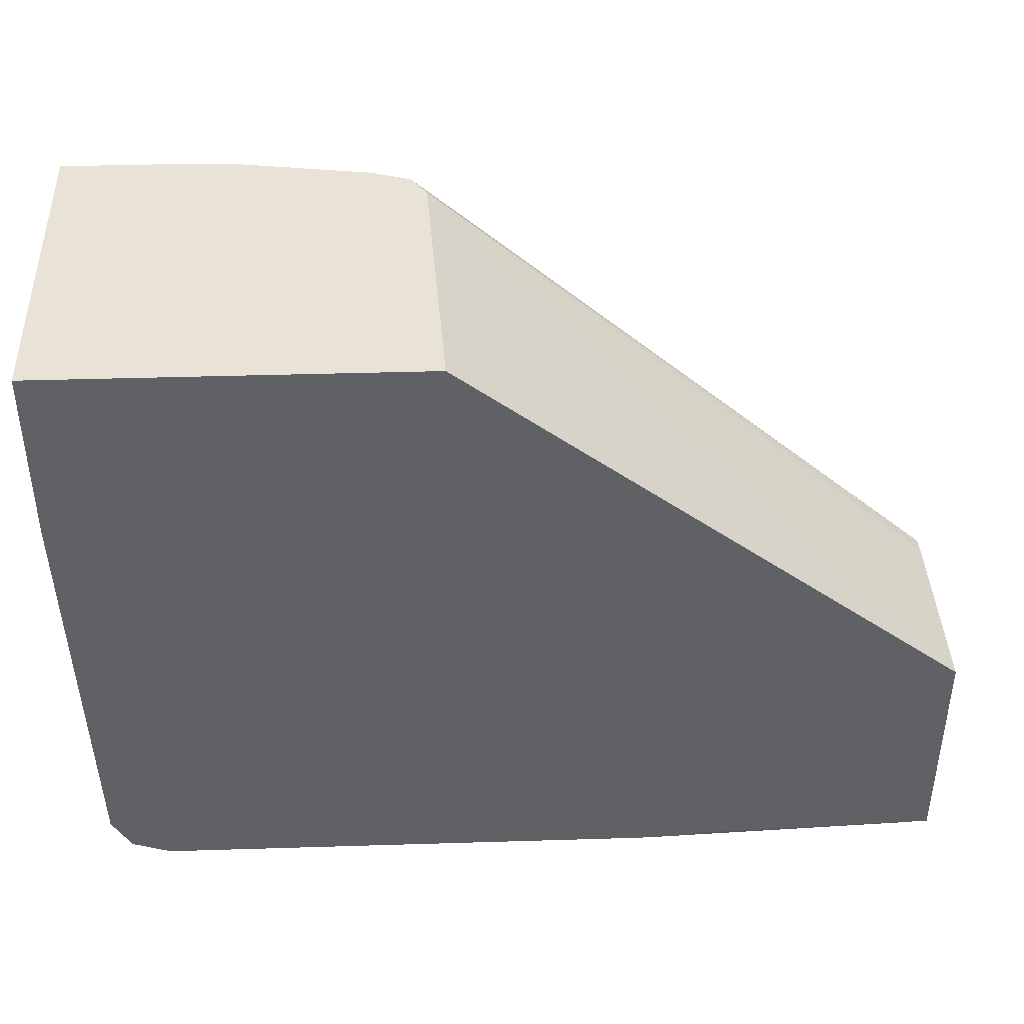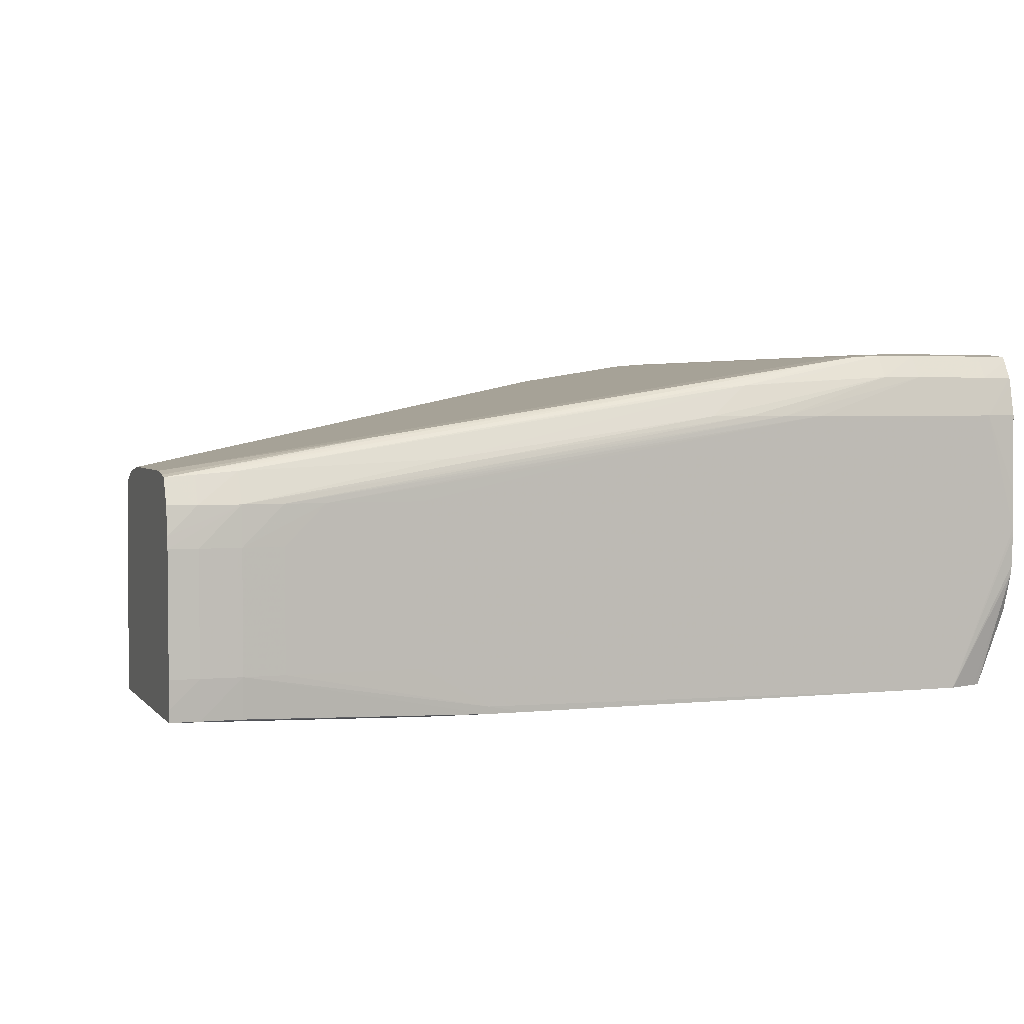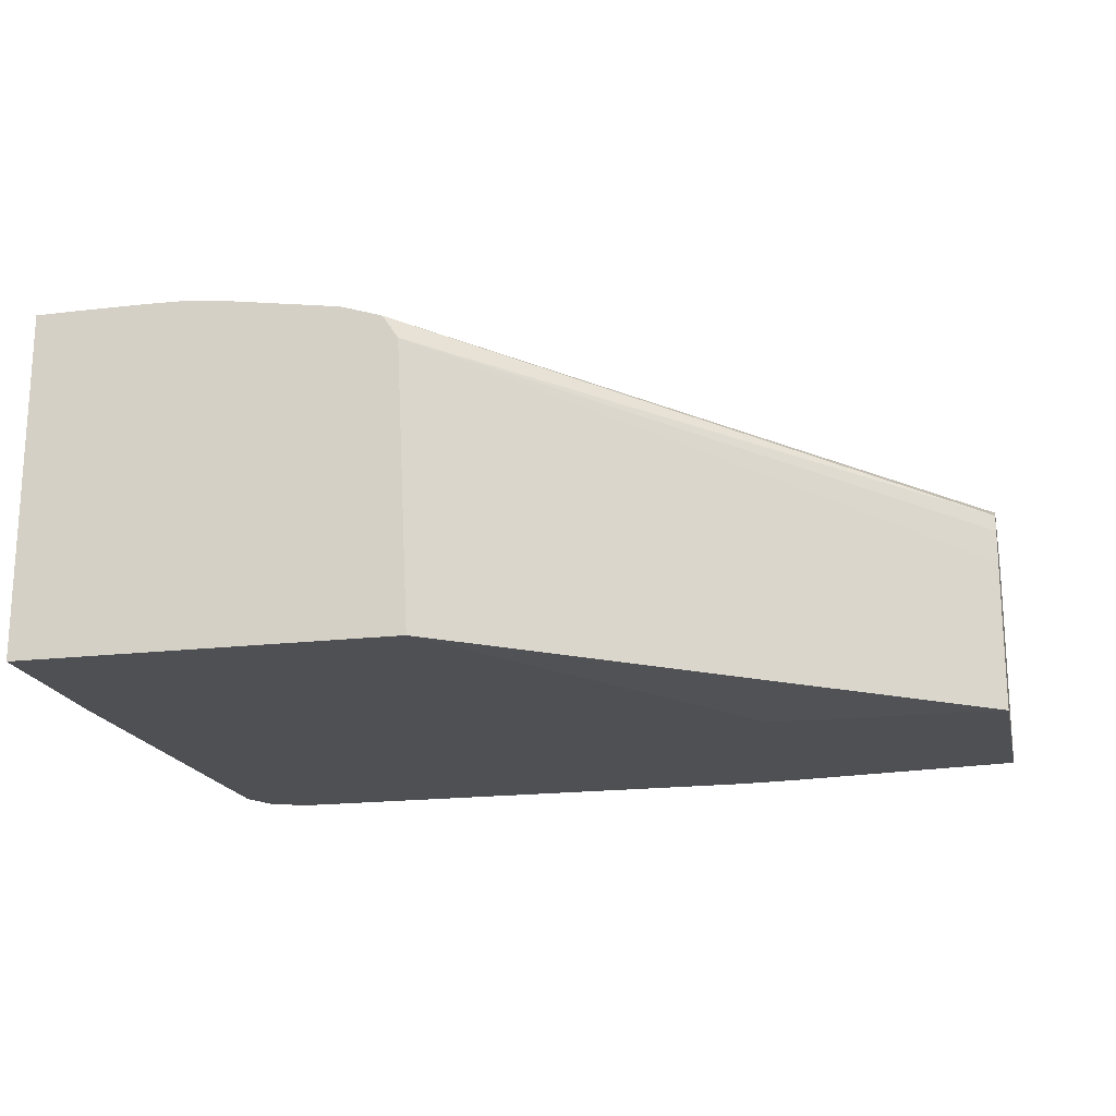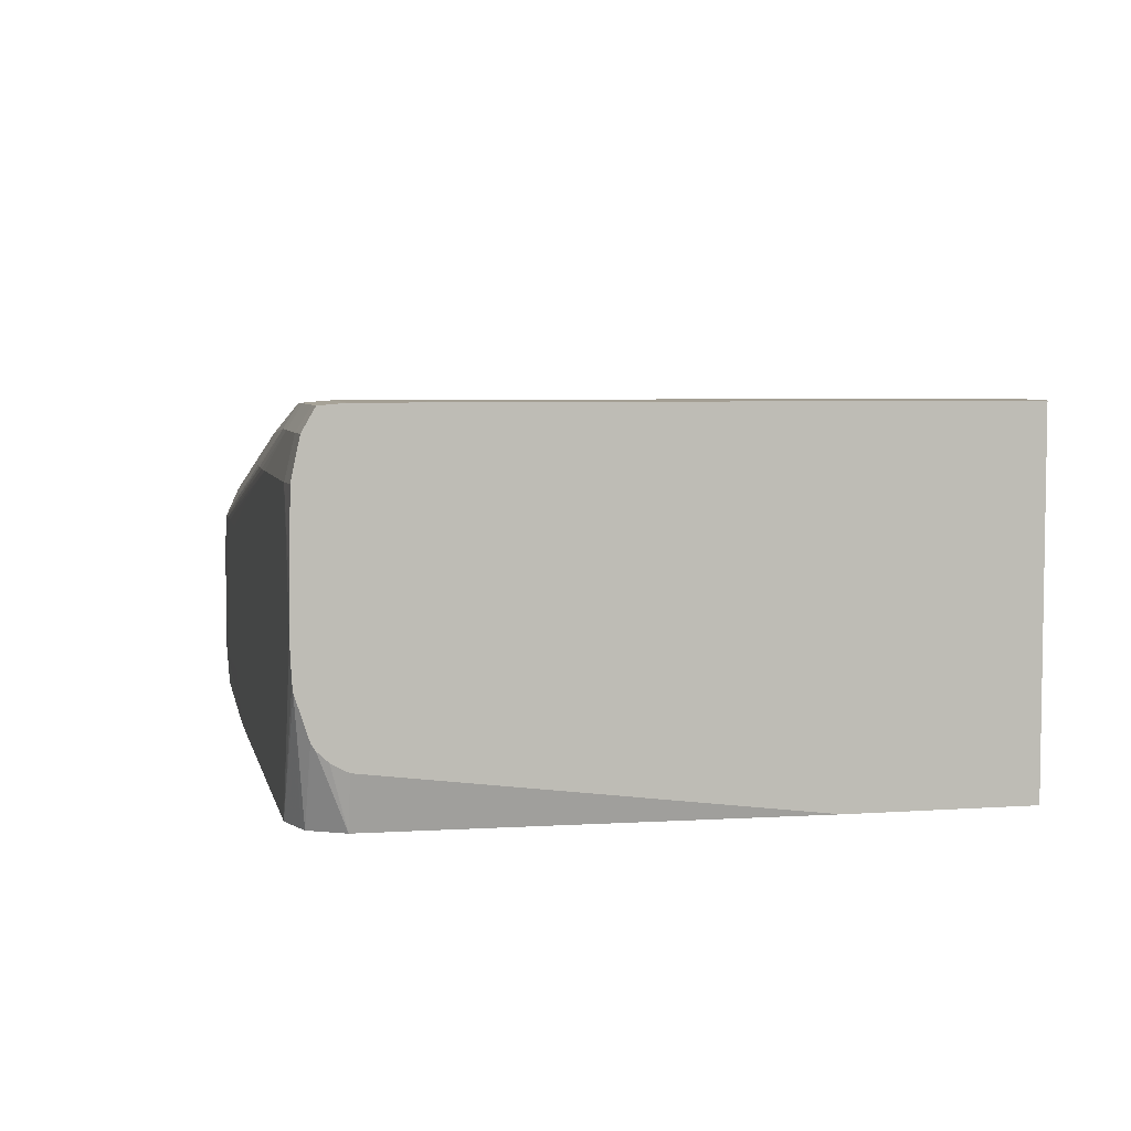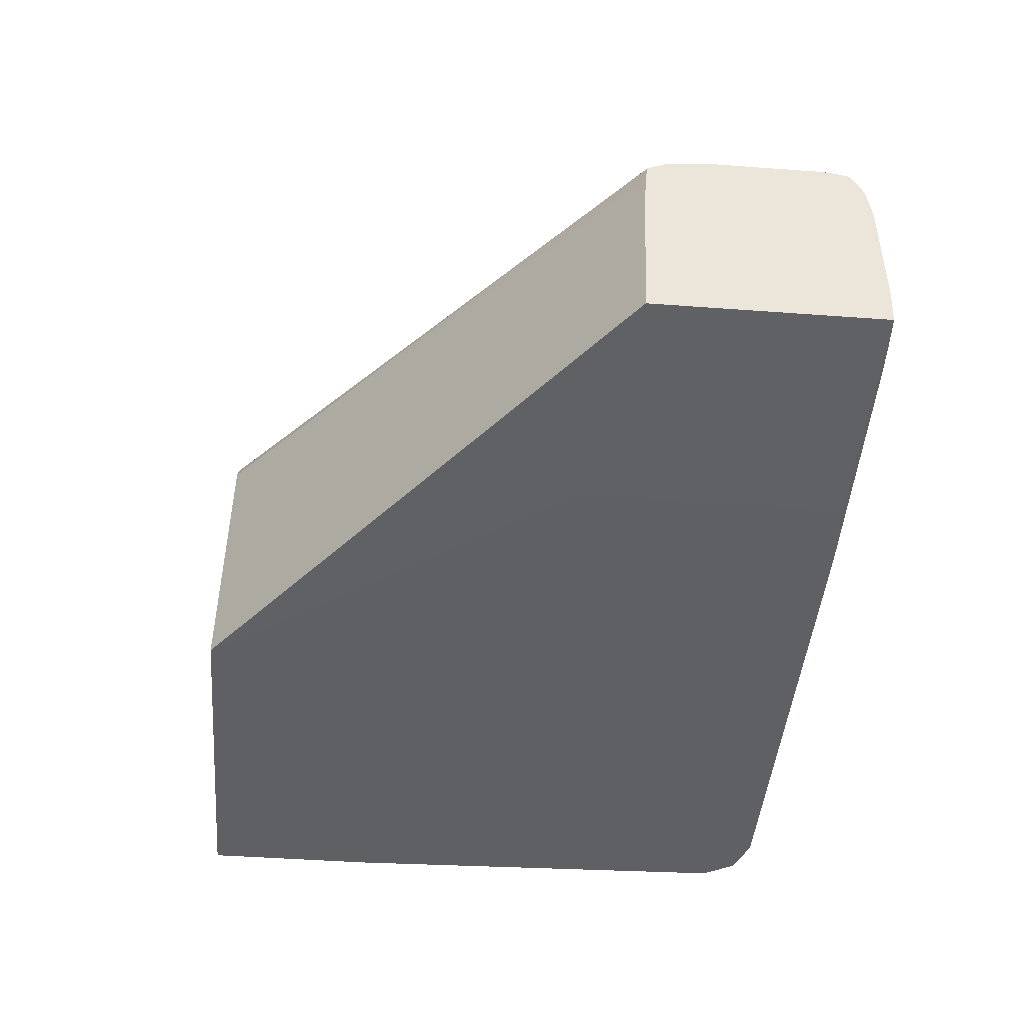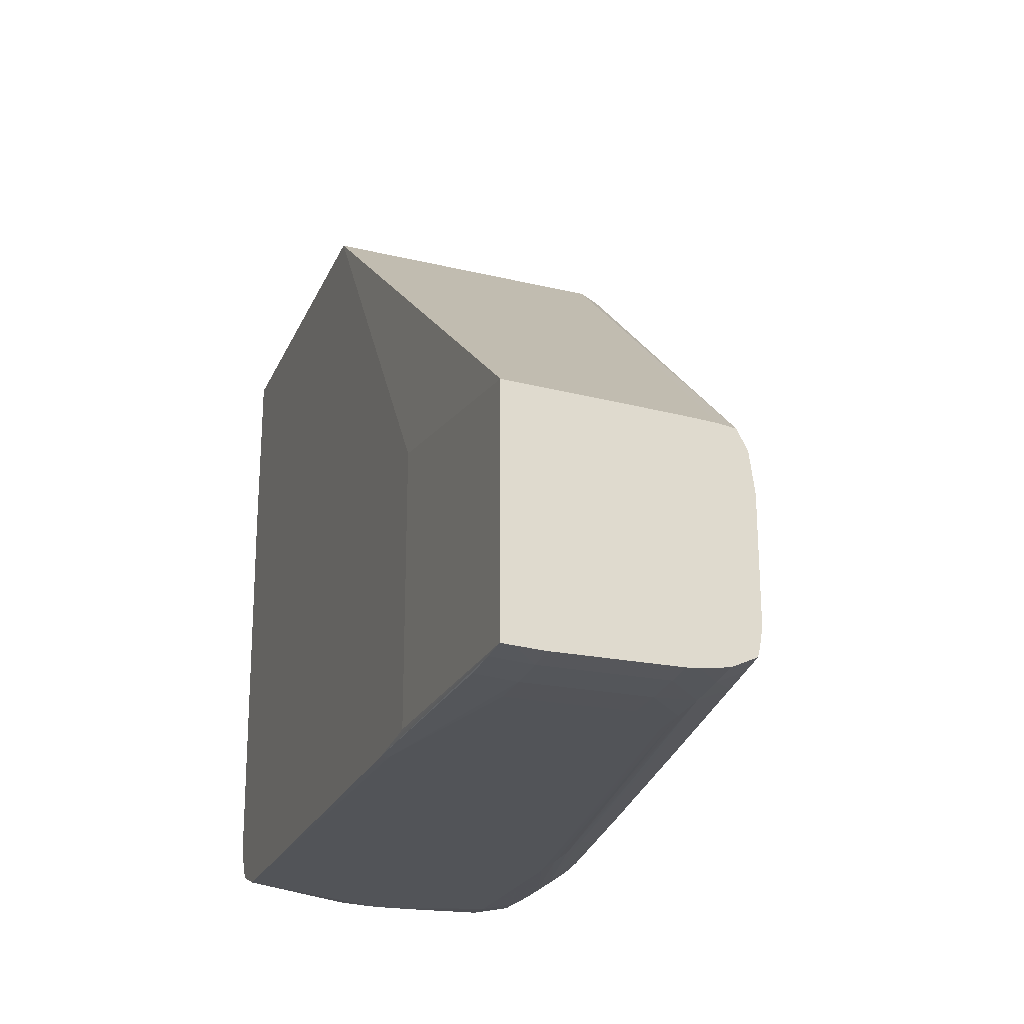
<metadata>
{"format":"obj","ext":"obj","renderer":"f3d","projection":"perspective","resolution":1024,"background":"white","views":[{"elev":41.4,"azim":-2.1,"up":"+Z"},{"elev":3.2,"azim":160.1,"up":"+Y"},{"elev":-18.9,"azim":12.6,"up":"+Y"},{"elev":5.2,"azim":-102.3,"up":"+Y"},{"elev":-45.0,"azim":85.1,"up":"+Y"},{"elev":-23.2,"azim":70.6,"up":"+Z"}]}
</metadata>
<code>
v -0.008012 0.07176 -0.1219
v -0.008012 0.07525 -0.1219
v -0.005245 0.08224 -0.1219
v -0.001739 0.05711 -0.1219
v -0.008012 0.07103 -0.1219
v -0.00802 0.06513 -0.08936
v -0.00802 0.08789 -0.08936
v -0.008012 0.08224 -0.1217
v -0.008012 0.08502 -0.1212
v -0.008012 0.08574 -0.121
v -0.005245 0.08574 -0.1211
v 0.01226 0.08224 -0.1219
v 0.00176 0.05711 -0.1219
v -0.004559 0.05711 -0.1209
v -0.008012 0.06753 -0.1217
v -0.008012 0.06825 -0.1218
v -0.008012 0.06396 -0.1205
v -0.008012 0.06336 -0.1201
v -0.00802 0.06134 -0.08625
v -0.00802 0.08789 -0.06512
v -0.005376 0.08792 -0.06512
v -0.005638 0.08792 -0.08936
v -0.008012 0.08789 -0.1177
v -0.008012 0.08769 -0.1199
v -0.008012 0.08728 -0.1201
v -0.005245 0.08771 -0.1199
v 0.00176 0.08574 -0.1211
v 0.01576 0.08224 -0.1219
v 0.03674 0.07874 -0.1219
v 0.05774 0.07525 -0.1219
v 0.03325 0.07874 -0.1219
v 0.04375 0.05776 -0.1219
v 0.04024 0.05711 -0.1219
v -0.005184 0.05711 -0.1207
v -0.006902 0.05711 -0.1177
v -0.008012 0.06247 -0.1192
v -0.00802 0.05711 -0.08098
v -0.00802 0.05711 -0.06512
v -0.005245 0.08792 -0.1177
v -0.001877 0.08792 -0.06512
v 0.00176 0.08771 -0.1199
v 0.005259 0.08574 -0.121
v 0.01925 0.08224 -0.1218
v 0.04024 0.07874 -0.1219
v 0.06123 0.07525 -0.1219
v 0.06474 0.07175 -0.1219
v 0.06123 0.07175 -0.1219
v 0.0495 0.07525 -0.1219
v 0.0495 0.06126 -0.1219
v 0.06123 0.06125 -0.1219
v 0.06474 0.06125 -0.1219
v 0.04375 0.05711 -0.1219
v -0.008012 0.06169 -0.1177
v 0.02561 0.05711 -0.06512
v 0.00176 0.08792 -0.1177
v 0.00176 0.08792 -0.06512
v 0.00176 0.08792 -0.06525
v 0.005259 0.08767 -0.1198
v 0.01576 0.0852 -0.1207
v 0.01925 0.08494 -0.1206
v 0.02277 0.08224 -0.1216
v 0.04375 0.07874 -0.1217
v 0.06474 0.07525 -0.1218
v 0.06823 0.07175 -0.1217
v 0.06473 0.05776 -0.1216
v 0.06823 0.06125 -0.1217
v 0.06822 0.05776 -0.1215
v 0.07071 0.05776 -0.1213
v 0.04724 0.05711 -0.1216
v 0.0495 0.05711 -0.09785
v 0.07071 0.05776 -0.101
v 0.02431 0.08257 -0.06512
v 0.005259 0.08786 -0.1177
v 0.005259 0.08786 -0.06512
v 0.007633 0.08759 -0.1197
v 0.02277 0.08466 -0.1204
v 0.04375 0.08129 -0.1205
v 0.06474 0.07791 -0.1206
v 0.04724 0.07874 -0.1215
v 0.06823 0.07525 -0.1215
v 0.07071 0.07277 -0.1215
v 0.07071 0.07175 -0.1215
v 0.07071 0.06125 -0.1215
v 0.07071 0.05878 -0.1214
v 0.0495 0.05711 -0.1214
v 0.07071 0.07179 -0.1016
v 0.02292 0.08468 -0.06512
v 0.07071 0.07497 -0.1018
v 0.07071 0.07655 -0.102
v 0.007849 0.08765 -0.06512
v 0.007949 0.08764 -0.08936
v 0.007949 0.08764 -0.1177
v 0.02124 0.08558 -0.1177
v 0.05299 0.08057 -0.1196
v 0.02916 0.08417 -0.1198
v 0.02626 0.0844 -0.1201
v 0.04724 0.08102 -0.1203
v 0.06823 0.07764 -0.1203
v 0.07071 0.07745 -0.1201
v 0.07071 0.07525 -0.1211
v 0.02262 0.08478 -0.06512
v 0.07071 0.07745 -0.1038
v 0.007949 0.08764 -0.06512
v 0.008018 0.08763 -0.06512
v 0.008149 0.08761 -0.08936
v 0.01226 0.08697 -0.1142
v 0.02124 0.08558 -0.08936
v 0.06474 0.07883 -0.1177
v 0.07071 0.0779 -0.1177
v 0.07071 0.07764 -0.1193
v 0.05074 0.08075 -0.1199
v 0.01925 0.08589 -0.06512
v 0.07071 0.0779 -0.1072
v 0.01226 0.08697 -0.06512
v 0.02934 0.08432 -0.08936
v 0.01912 0.08591 -0.06512
f 1 2 3
f 1 3 12
f 1 12 31
f 1 31 48
f 1 48 49
f 1 49 32
f 1 32 13
f 1 13 4
f 1 4 5
f 1 5 6
f 1 6 7
f 1 7 2
f 2 7 8
f 2 8 3
f 3 8 9
f 3 9 10
f 3 10 11
f 3 11 27
f 3 27 12
f 4 13 33
f 4 33 52
f 4 52 69
f 4 69 85
f 4 85 70
f 4 70 54
f 4 54 38
f 4 38 37
f 4 37 35
f 4 35 34
f 4 34 14
f 4 14 15
f 4 15 16
f 4 16 5
f 5 16 6
f 6 16 15
f 6 15 17
f 6 17 18
f 6 18 19
f 6 19 37
f 6 37 38
f 6 38 20
f 6 20 7
f 7 20 21
f 7 21 22
f 7 22 23
f 7 23 24
f 7 24 25
f 7 25 10
f 7 10 9
f 7 9 8
f 10 25 11
f 11 26 41
f 11 41 27
f 11 25 24
f 11 24 26
f 12 27 28
f 12 28 29
f 12 29 30
f 12 30 31
f 13 32 33
f 14 34 15
f 15 34 17
f 17 34 18
f 18 34 35
f 18 35 36
f 18 36 19
f 19 36 37
f 20 38 54
f 20 54 72
f 20 72 87
f 20 87 101
f 20 101 112
f 20 112 116
f 20 116 114
f 20 114 104
f 20 104 103
f 20 103 90
f 20 90 74
f 20 74 56
f 20 56 40
f 20 40 21
f 21 39 22
f 21 40 57
f 21 57 55
f 21 55 39
f 22 39 23
f 23 39 24
f 24 39 26
f 26 39 55
f 26 55 41
f 27 41 42
f 27 42 28
f 28 42 43
f 28 43 44
f 28 44 45
f 28 45 29
f 29 45 30
f 30 45 46
f 30 46 47
f 30 47 48
f 30 48 31
f 32 49 50
f 32 50 51
f 32 51 52
f 32 52 33
f 35 37 53
f 35 53 36
f 36 53 37
f 40 56 57
f 41 55 58
f 41 58 42
f 42 58 59
f 42 59 60
f 42 60 61
f 42 61 43
f 43 61 62
f 43 62 63
f 43 63 44
f 44 63 45
f 45 63 46
f 46 51 50
f 46 50 47
f 46 63 64
f 46 64 66
f 46 66 51
f 47 50 49
f 47 49 48
f 51 65 52
f 51 66 67
f 51 67 65
f 52 65 67
f 52 67 68
f 52 68 69
f 54 70 71
f 54 71 72
f 55 57 74
f 55 74 73
f 55 73 58
f 56 74 57
f 58 73 75
f 58 75 60
f 58 60 59
f 60 76 77
f 60 77 78
f 60 78 79
f 60 79 61
f 60 75 76
f 61 79 62
f 62 79 63
f 63 78 80
f 63 80 81
f 63 81 82
f 63 82 64
f 63 79 78
f 64 82 83
f 64 83 66
f 66 83 84
f 66 84 67
f 67 84 68
f 68 84 83
f 68 83 82
f 68 82 81
f 68 81 100
f 68 100 99
f 68 99 110
f 68 110 109
f 68 109 113
f 68 113 102
f 68 102 89
f 68 89 88
f 68 88 86
f 68 86 71
f 68 71 70
f 68 70 85
f 68 85 69
f 71 86 72
f 72 86 88
f 72 88 89
f 72 89 87
f 73 74 90
f 73 90 91
f 73 91 92
f 73 92 75
f 75 92 93
f 75 93 94
f 75 94 95
f 75 95 96
f 75 96 76
f 76 96 97
f 76 97 77
f 77 97 78
f 78 97 98
f 78 98 80
f 80 98 99
f 80 99 100
f 80 100 81
f 87 89 102
f 87 102 101
f 90 103 91
f 91 103 104
f 91 104 105
f 91 105 92
f 92 105 106
f 92 106 93
f 93 107 108
f 93 108 94
f 93 106 104
f 93 104 107
f 94 108 109
f 94 109 110
f 94 110 99
f 94 99 111
f 94 111 95
f 95 111 96
f 96 111 97
f 97 111 99
f 97 99 98
f 101 102 112
f 102 113 112
f 104 114 107
f 104 106 105
f 107 115 108
f 107 114 115
f 108 113 109
f 108 115 114
f 108 114 113
f 112 113 116
f 113 114 116

</code>
